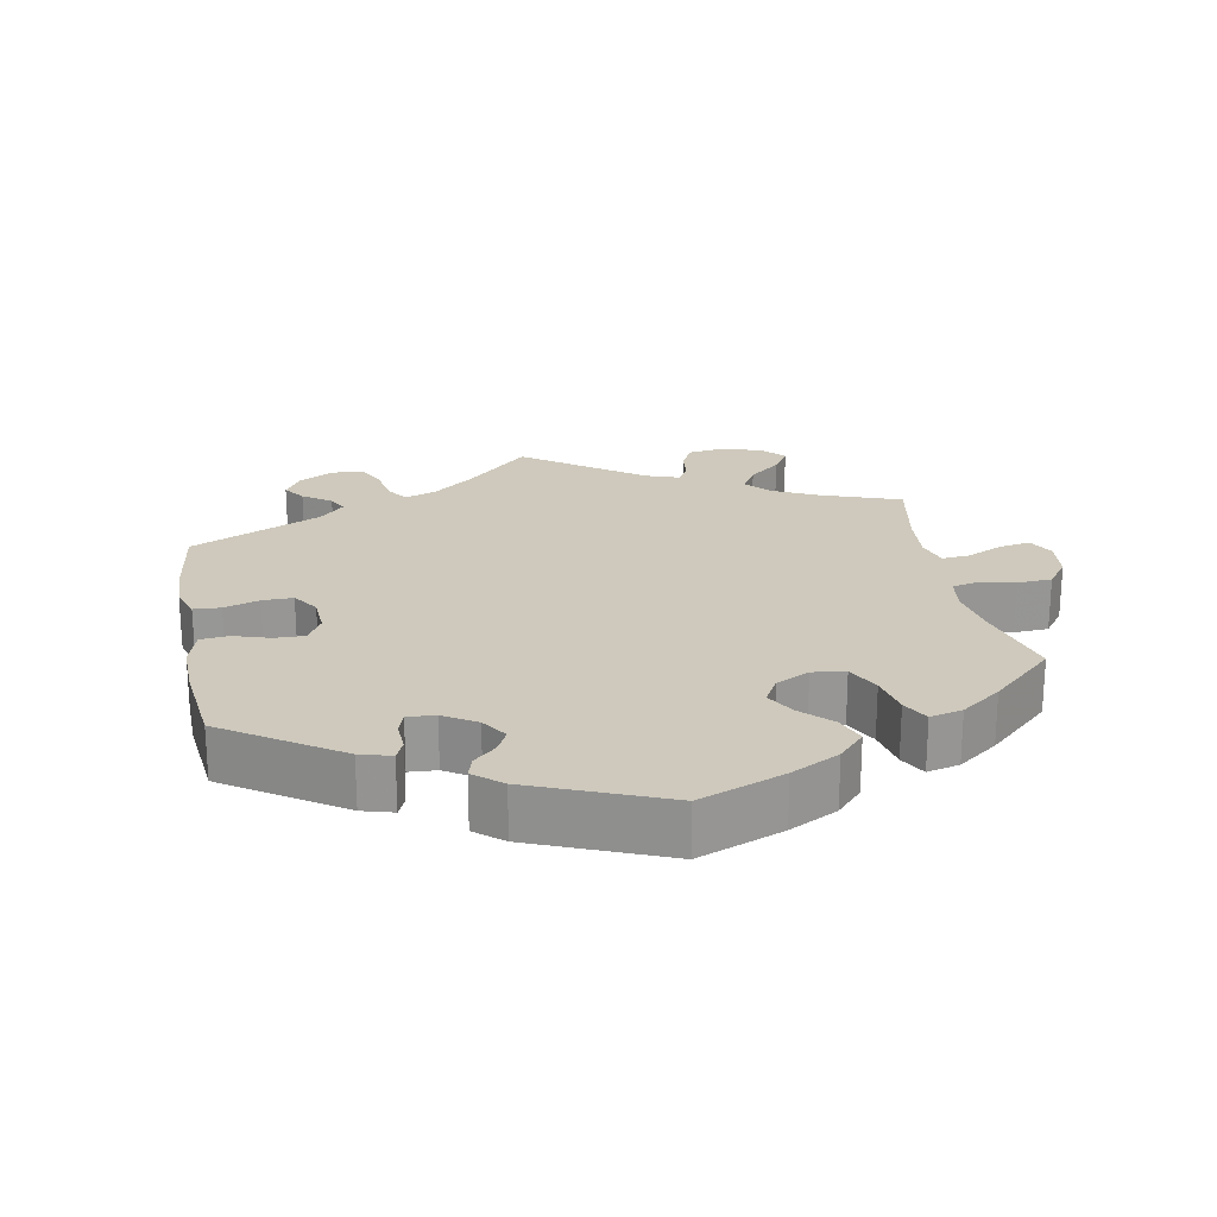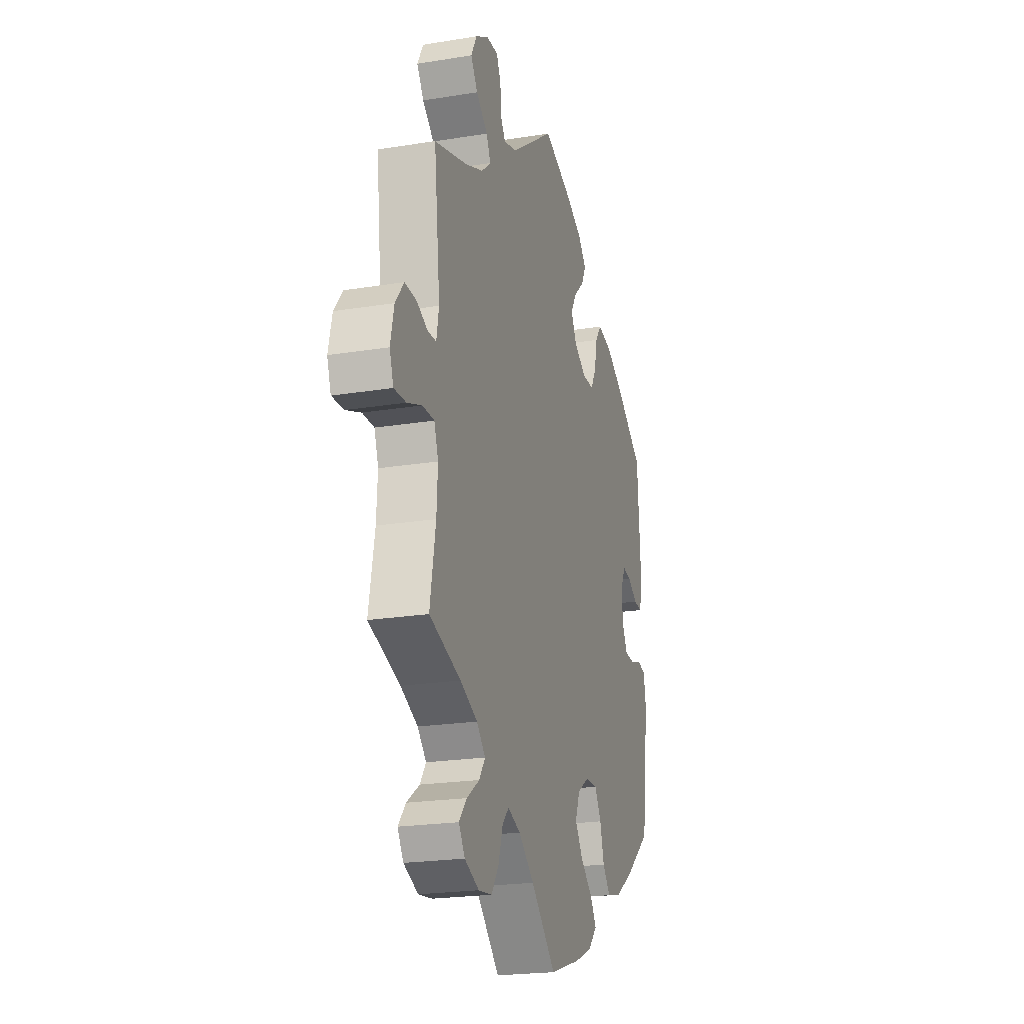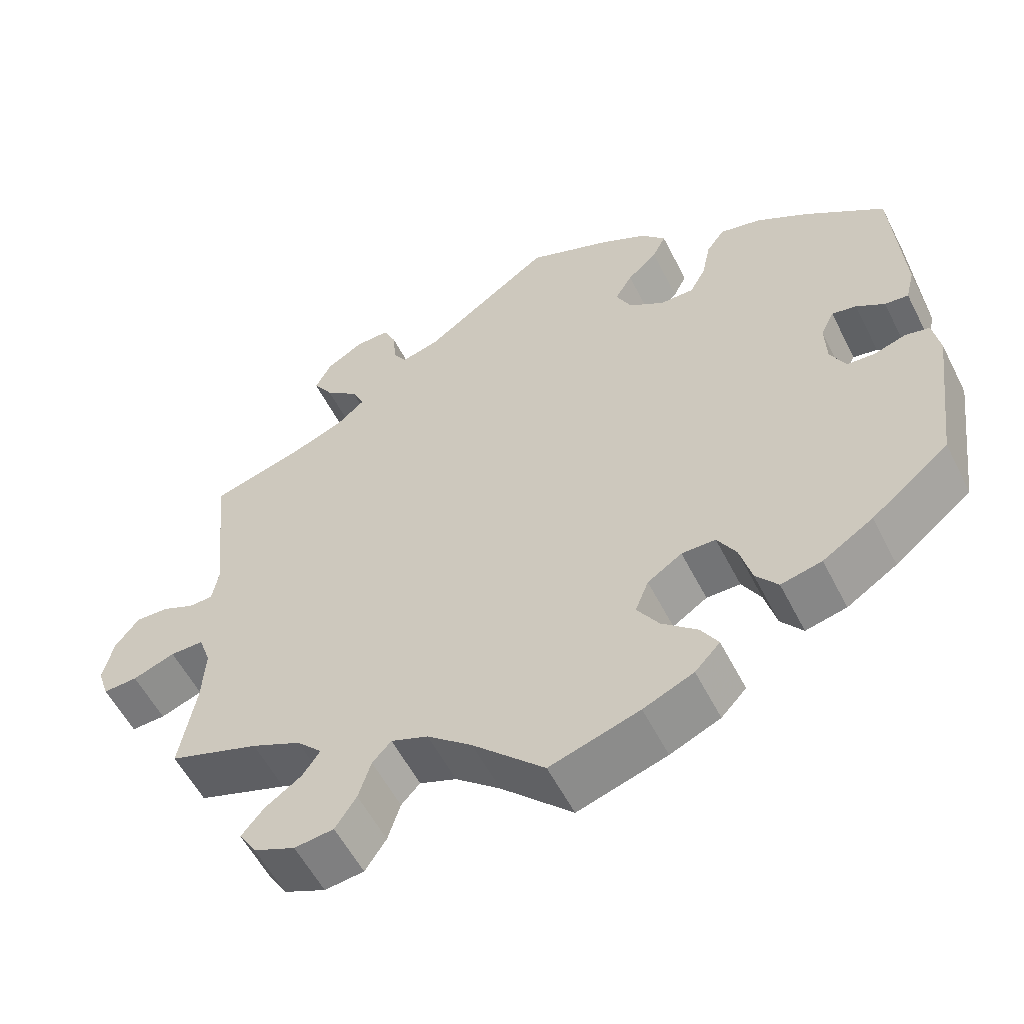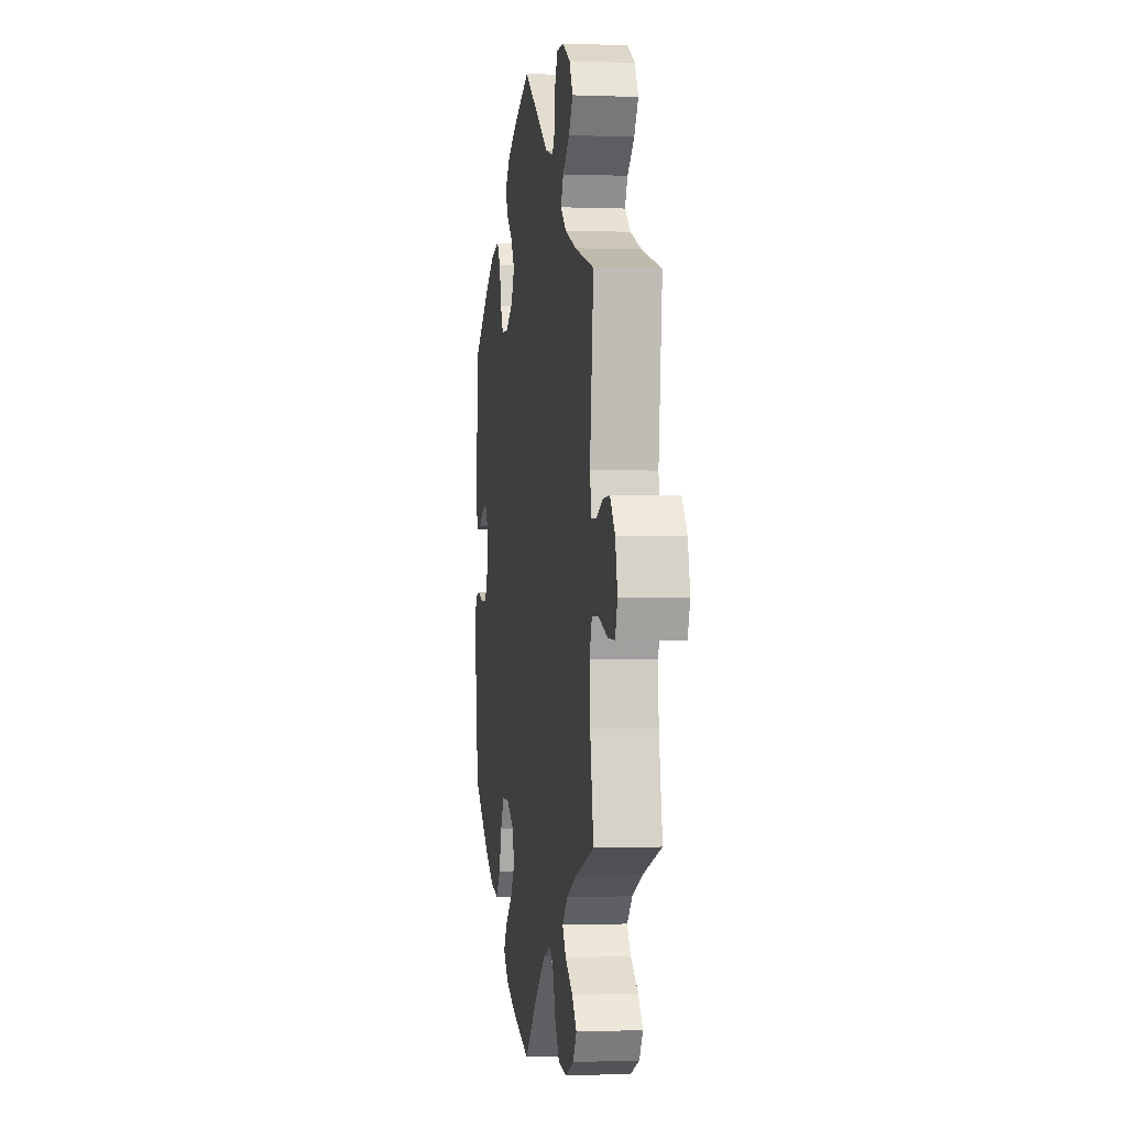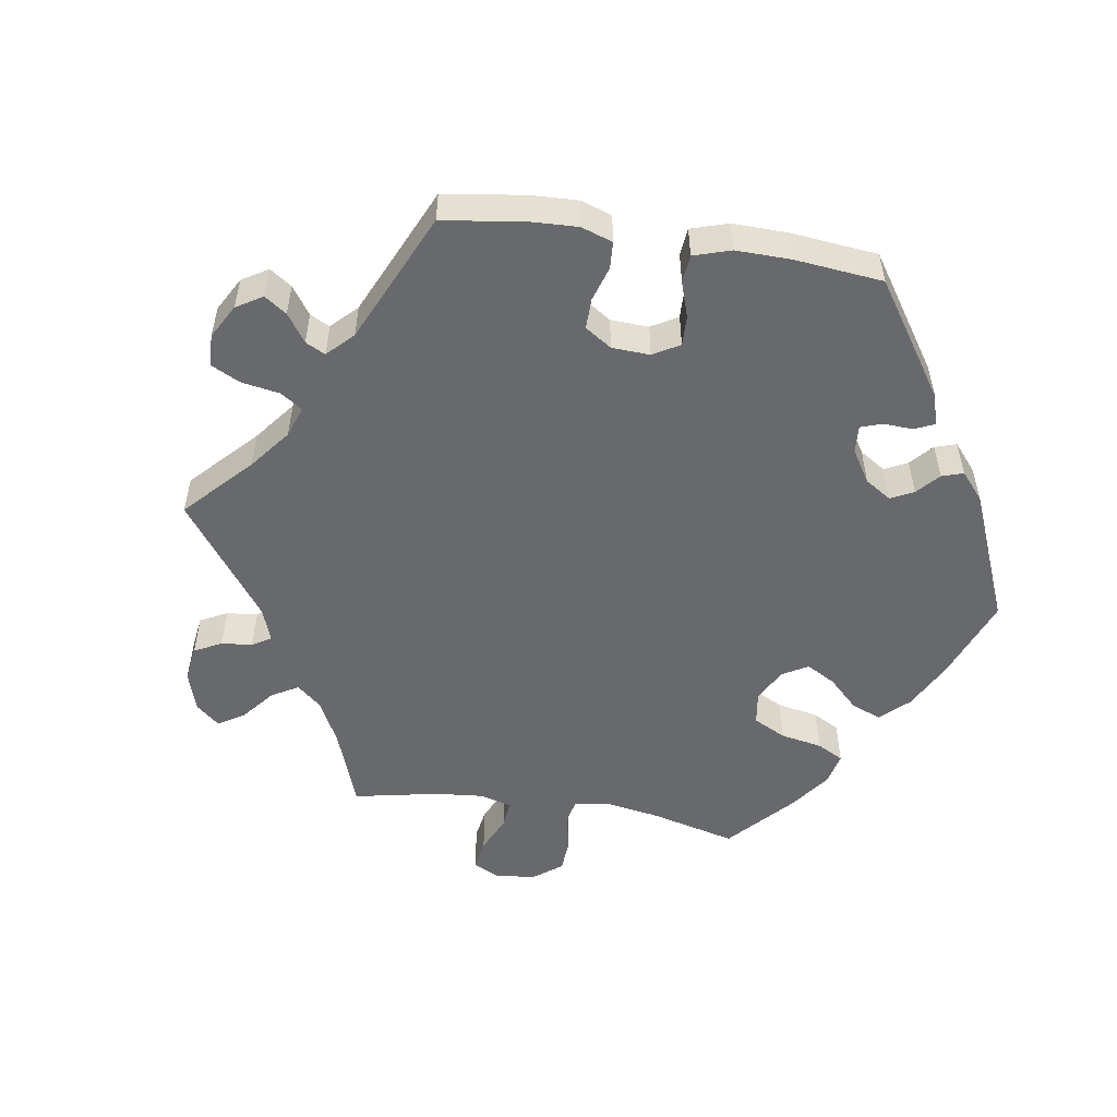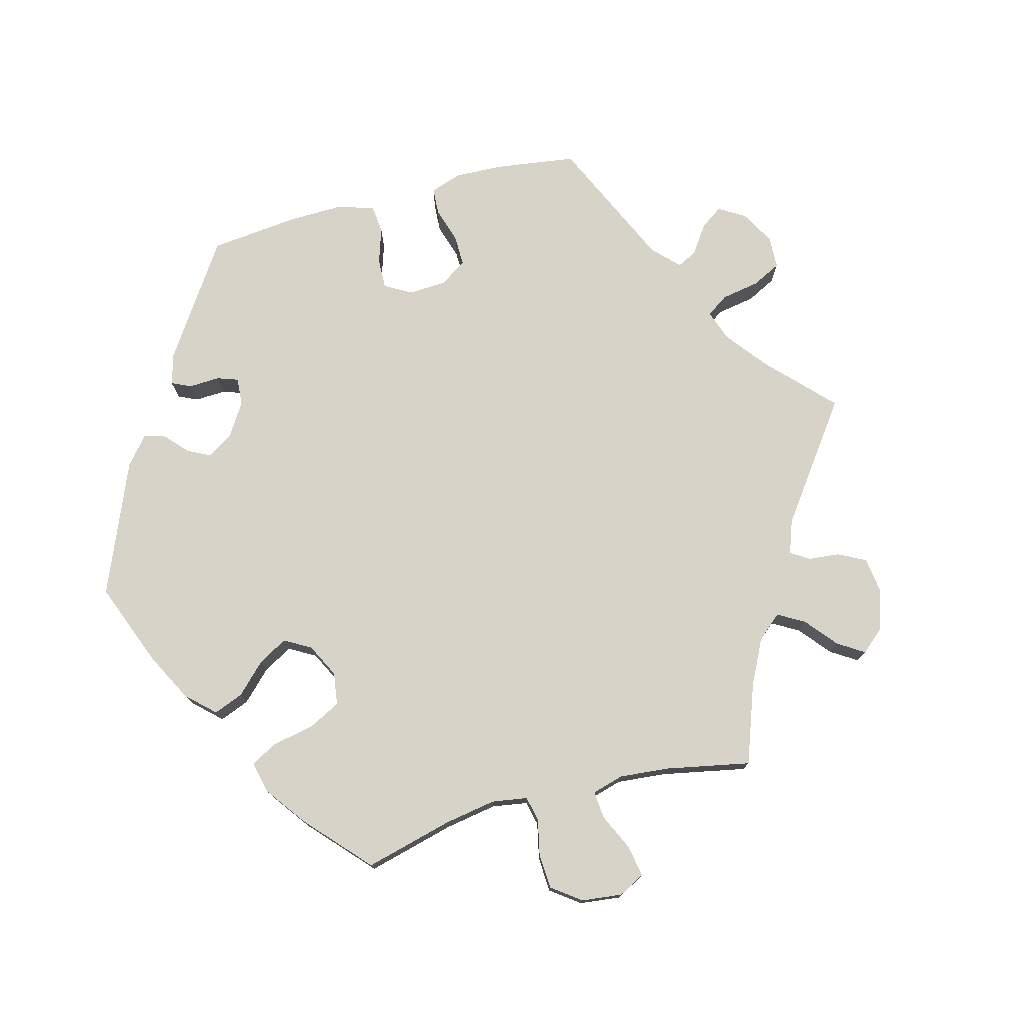
<metadata>
{"format":"obj","ext":"obj","renderer":"f3d","projection":"perspective","resolution":1024,"background":"white","views":[{"elev":22.3,"azim":109.1,"up":"+Y"},{"elev":-21.6,"azim":-73.9,"up":"+Z"},{"elev":-56.2,"azim":26.7,"up":"+Z"},{"elev":-0.8,"azim":-98.4,"up":"+Z"},{"elev":-52.7,"azim":21.1,"up":"+Y"},{"elev":76.0,"azim":-165.0,"up":"+Y"}]}
</metadata>
<code>
v -0.38 0.07 0.324
v -0.313 0.07 0.351
v -0.278 0.07 0.381
v -0.294 0.07 0.414
v -0.336 0.07 0.449
v -0.361 0.07 0.487
v -0.34 0.07 0.527
v -0.293 0.07 0.555
v -0.25 0.07 0.556
v -0.234 0.07 0.522
v -0.23 0.07 0.474
v -0.213 0.07 0.448
v -0.165 0.07 0.461
v -0.001 0.07 0.578
v 0.106 0.07 0.535
v 0.165 0.07 0.504
v 0.196 0.07 0.469
v 0.179 0.07 0.435
v 0.141 0.07 0.4
v 0.119 0.07 0.363
v 0.139 0.07 0.323
v 0.184 0.07 0.294
v 0.227 0.07 0.294
v 0.247 0.07 0.331
v 0.258 0.07 0.383
v 0.281 0.07 0.415
v 0.334 0.07 0.403
v 0.399 0.07 0.364
v 0.501 0.07 0.29
v 0.514 0.07 0.098
v 0.503 0.07 0.054
v 0.473 0.07 0.057
v 0.437 0.07 0.08
v 0.406 0.07 0.086
v 0.389 0.07 0.051
v 0.391 0.07 -0.003
v 0.411 0.07 -0.042
v 0.447 0.07 -0.044
v 0.487 0.07 -0.031
v 0.518 0.07 -0.038
v 0.527 0.07 -0.088
v 0.501 0.07 -0.288
v 0.402 0.07 -0.368
v 0.338 0.07 -0.409
v 0.286 0.07 -0.421
v 0.258 0.07 -0.386
v 0.243 0.07 -0.331
v 0.219 0.07 -0.29
v 0.176 0.07 -0.29
v 0.132 0.07 -0.319
v 0.115 0.07 -0.362
v 0.143 0.07 -0.405
v 0.188 0.07 -0.444
v 0.21 0.07 -0.48
v 0.178 0.07 -0.514
v 0.114 0.07 -0.542
v 0 0.07 -0.578
v -0.091 0.07 -0.489
v -0.148 0.07 -0.442
v -0.195 0.07 -0.424
v -0.219 0.07 -0.45
v -0.235 0.07 -0.5
v -0.262 0.07 -0.541
v -0.312 0.07 -0.547
v -0.365 0.07 -0.524
v -0.387 0.07 -0.489
v -0.359 0.07 -0.455
v -0.312 0.07 -0.422
v -0.29 0.07 -0.39
v -0.322 0.07 -0.357
v -0.385 0.07 -0.328
v -0.5 0.07 -0.289
v -0.479 0.07 -0.172
v -0.475 0.07 -0.102
v -0.49 0.07 -0.059
v -0.533 0.07 -0.059
v -0.587 0.07 -0.079
v -0.631 0.07 -0.081
v -0.645 0.07 -0.04
v -0.632 0.07 0.018
v -0.601 0.07 0.058
v -0.558 0.07 0.056
v -0.518 0.07 0.038
v -0.487 0.07 0.039
v -0.478 0.07 0.088
v -0.5 0.07 0.289
v -0.38 0 0.324
v -0.313 0 0.351
v -0.278 0 0.381
v -0.294 0 0.414
v -0.336 0 0.449
v -0.361 0 0.487
v -0.34 0 0.527
v -0.293 0 0.555
v -0.25 0 0.556
v -0.234 0 0.522
v -0.23 0 0.474
v -0.213 0 0.448
v -0.165 0 0.461
v -0.001 0 0.578
v 0.106 0 0.535
v 0.165 0 0.504
v 0.196 0 0.469
v 0.179 0 0.435
v 0.141 0 0.4
v 0.119 0 0.363
v 0.139 0 0.323
v 0.184 0 0.294
v 0.227 0 0.294
v 0.247 0 0.331
v 0.258 0 0.383
v 0.281 0 0.415
v 0.334 0 0.403
v 0.399 0 0.364
v 0.501 0 0.29
v 0.514 0 0.098
v 0.503 0 0.054
v 0.473 0 0.057
v 0.437 0 0.08
v 0.406 0 0.086
v 0.389 0 0.051
v 0.391 0 -0.003
v 0.411 0 -0.042
v 0.447 0 -0.044
v 0.487 0 -0.031
v 0.518 0 -0.038
v 0.527 0 -0.088
v 0.501 0 -0.288
v 0.402 0 -0.368
v 0.338 0 -0.409
v 0.286 0 -0.421
v 0.258 0 -0.386
v 0.243 0 -0.331
v 0.219 0 -0.29
v 0.176 0 -0.29
v 0.132 0 -0.319
v 0.115 0 -0.362
v 0.143 0 -0.405
v 0.188 0 -0.444
v 0.21 0 -0.48
v 0.178 0 -0.514
v 0.114 0 -0.542
v 0 0 -0.578
v -0.091 0 -0.489
v -0.148 0 -0.442
v -0.195 0 -0.424
v -0.219 0 -0.45
v -0.235 0 -0.5
v -0.262 0 -0.541
v -0.312 0 -0.547
v -0.365 0 -0.524
v -0.387 0 -0.489
v -0.359 0 -0.455
v -0.312 0 -0.422
v -0.29 0 -0.39
v -0.322 0 -0.357
v -0.385 0 -0.328
v -0.5 0 -0.289
v -0.479 0 -0.172
v -0.475 0 -0.102
v -0.49 0 -0.059
v -0.533 0 -0.059
v -0.587 0 -0.079
v -0.631 0 -0.081
v -0.645 0 -0.04
v -0.632 0 0.018
v -0.601 0 0.058
v -0.558 0 0.056
v -0.518 0 0.038
v -0.487 0 0.039
v -0.478 0 0.088
v -0.5 0 0.289
f 85 86 1
f 84 85 1 2
f 80 81 82 83
f 80 83 84
f 79 80 84
f 76 77 78 79
f 75 76 79 84
f 74 75 84 2
f 71 72 73
f 70 71 73 74
f 69 70 74 2
f 65 66 67 68
f 65 68 69
f 64 65 69
f 61 62 63 64
f 60 61 64 69
f 55 56 57 58
f 55 58 59
f 52 53 54 55
f 51 52 55 59
f 50 51 59 60
f 44 45 46 47
f 44 47 48
f 43 44 48
f 42 43 48
f 41 42 48 49
f 38 39 40 41
f 37 38 41 49
f 30 31 32 33
f 30 33 34
f 29 30 34
f 28 29 34 35
f 24 25 26 27
f 23 24 27 28
f 16 17 18 19
f 16 19 20
f 13 14 15 16
f 12 13 16 20
f 8 9 10 11
f 8 11 12
f 7 8 12
f 4 5 6 7
f 3 4 7 12
f 60 69 2 3
f 36 37 49 50
f 35 36 50 60
f 23 28 35 60
f 22 23 60
f 21 22 60 3
f 3 12 20 21
f 87 172 171
f 88 87 171 170
f 169 168 167 166
f 170 169 166
f 170 166 165
f 165 164 163 162
f 170 165 162 161
f 88 170 161 160
f 159 158 157
f 160 159 157 156
f 88 160 156 155
f 154 153 152 151
f 155 154 151
f 155 151 150
f 150 149 148 147
f 155 150 147 146
f 144 143 142 141
f 145 144 141
f 141 140 139 138
f 145 141 138 137
f 146 145 137 136
f 133 132 131 130
f 134 133 130
f 134 130 129
f 134 129 128
f 135 134 128 127
f 127 126 125 124
f 135 127 124 123
f 119 118 117 116
f 120 119 116
f 120 116 115
f 121 120 115 114
f 113 112 111 110
f 114 113 110 109
f 105 104 103 102
f 106 105 102
f 102 101 100 99
f 106 102 99 98
f 97 96 95 94
f 98 97 94
f 98 94 93
f 93 92 91 90
f 98 93 90 89
f 89 88 155 146
f 136 135 123 122
f 146 136 122 121
f 146 121 114 109
f 146 109 108
f 89 146 108 107
f 107 106 98 89
f 1 87 88 2
f 2 88 89 3
f 3 89 90 4
f 4 90 91 5
f 5 91 92 6
f 6 92 93 7
f 7 93 94 8
f 8 94 95 9
f 9 95 96 10
f 10 96 97 11
f 11 97 98 12
f 12 98 99 13
f 13 99 100 14
f 14 100 101 15
f 15 101 102 16
f 16 102 103 17
f 17 103 104 18
f 18 104 105 19
f 19 105 106 20
f 20 106 107 21
f 21 107 108 22
f 22 108 109 23
f 23 109 110 24
f 24 110 111 25
f 25 111 112 26
f 26 112 113 27
f 27 113 114 28
f 28 114 115 29
f 29 115 116 30
f 30 116 117 31
f 31 117 118 32
f 32 118 119 33
f 33 119 120 34
f 34 120 121 35
f 35 121 122 36
f 36 122 123 37
f 37 123 124 38
f 38 124 125 39
f 39 125 126 40
f 40 126 127 41
f 41 127 128 42
f 42 128 129 43
f 43 129 130 44
f 44 130 131 45
f 45 131 132 46
f 46 132 133 47
f 47 133 134 48
f 48 134 135 49
f 49 135 136 50
f 50 136 137 51
f 51 137 138 52
f 52 138 139 53
f 53 139 140 54
f 54 140 141 55
f 55 141 142 56
f 56 142 143 57
f 57 143 144 58
f 58 144 145 59
f 59 145 146 60
f 60 146 147 61
f 61 147 148 62
f 62 148 149 63
f 63 149 150 64
f 64 150 151 65
f 65 151 152 66
f 66 152 153 67
f 67 153 154 68
f 68 154 155 69
f 69 155 156 70
f 70 156 157 71
f 71 157 158 72
f 72 158 159 73
f 73 159 160 74
f 74 160 161 75
f 75 161 162 76
f 76 162 163 77
f 77 163 164 78
f 78 164 165 79
f 79 165 166 80
f 80 166 167 81
f 81 167 168 82
f 82 168 169 83
f 83 169 170 84
f 84 170 171 85
f 85 171 172 86
f 86 172 87 1

</code>
